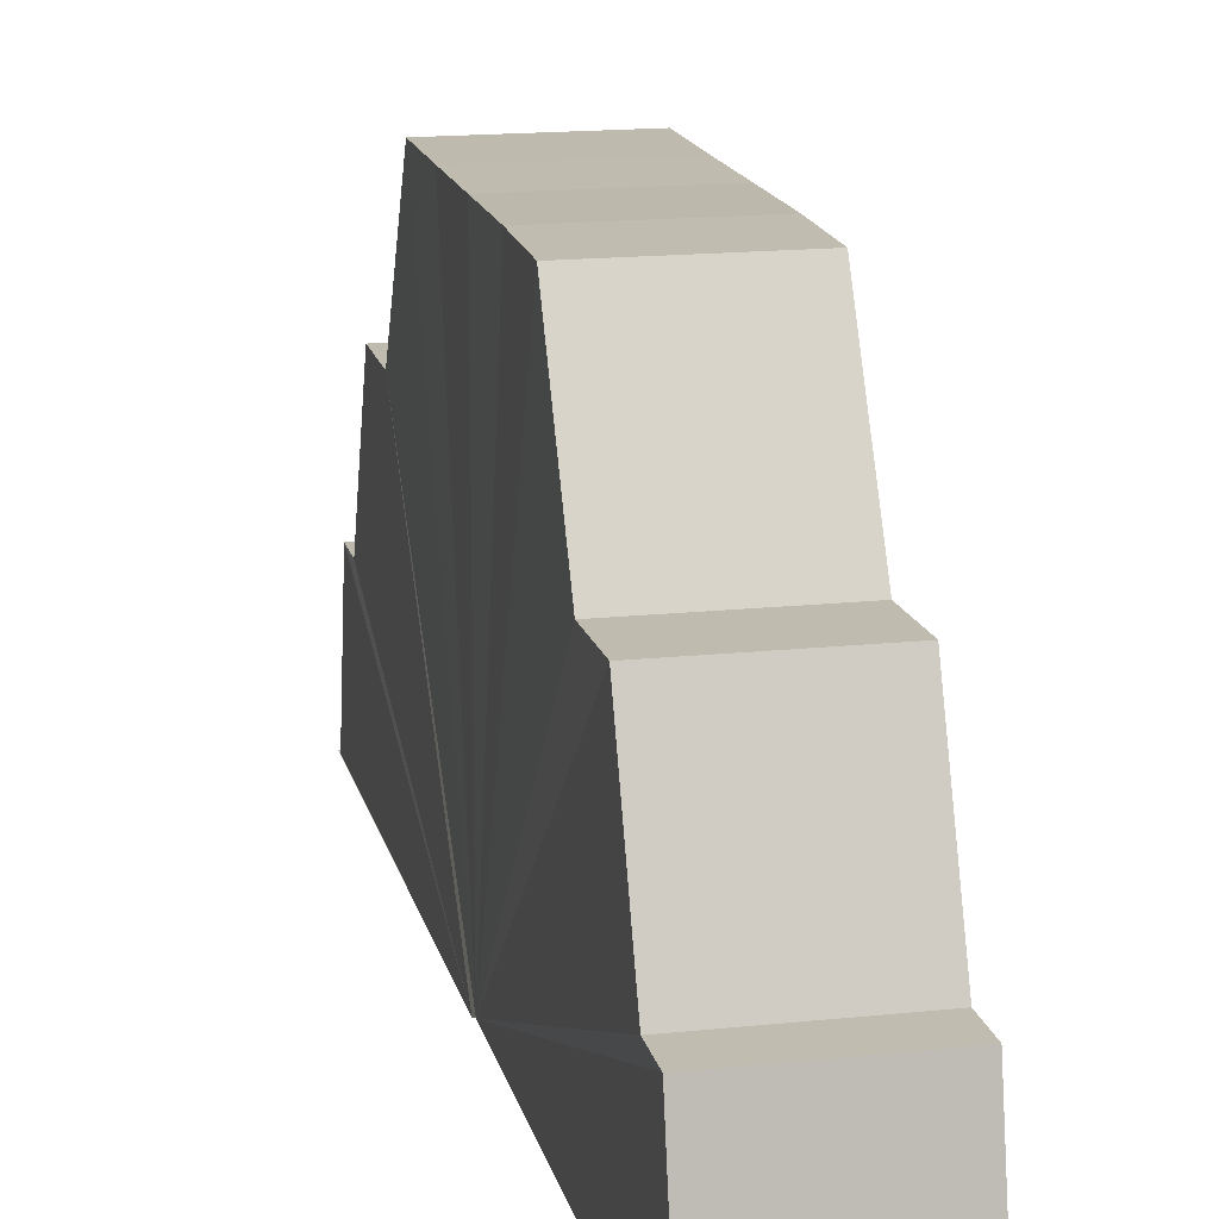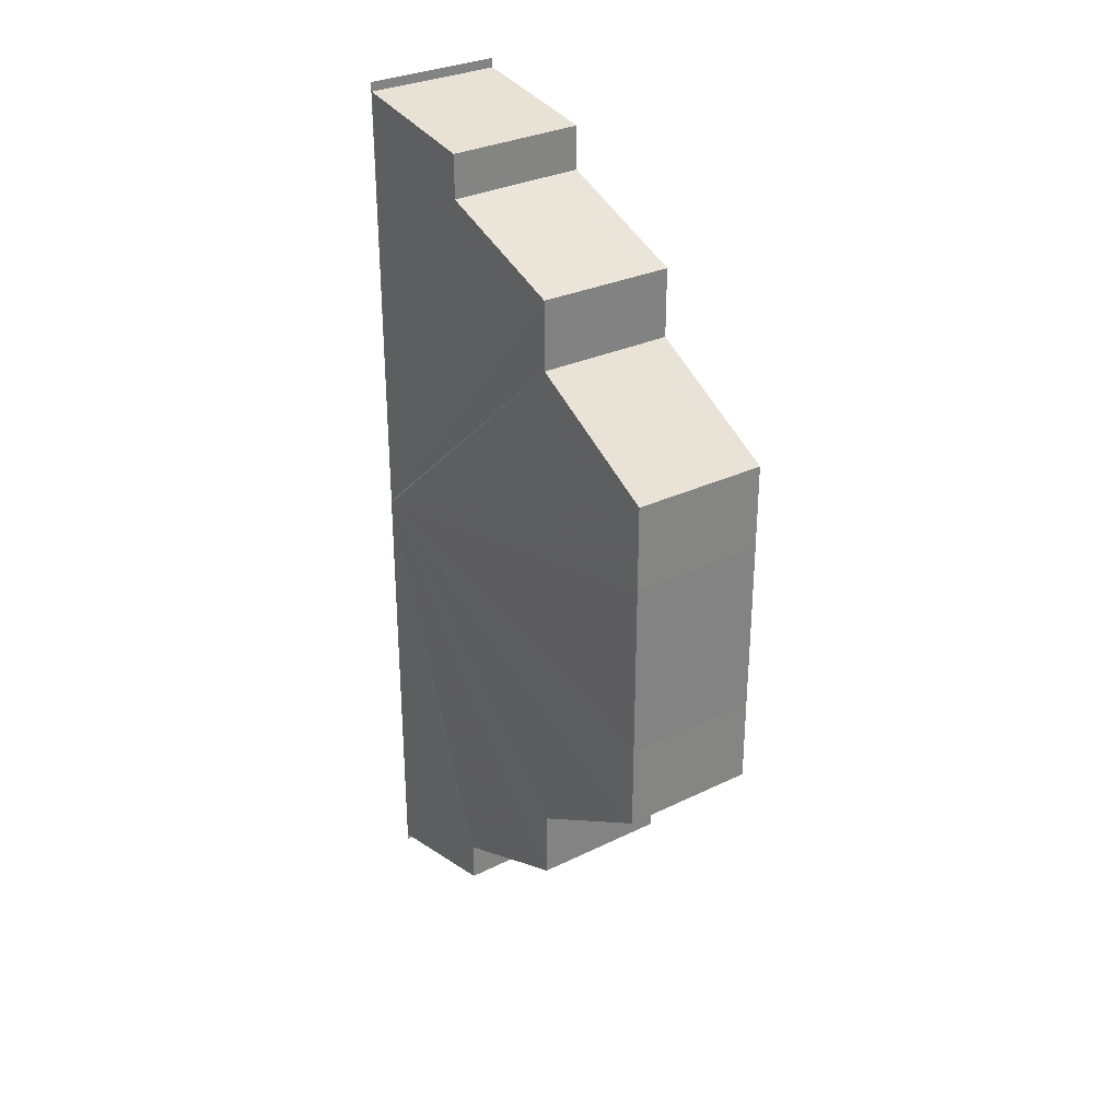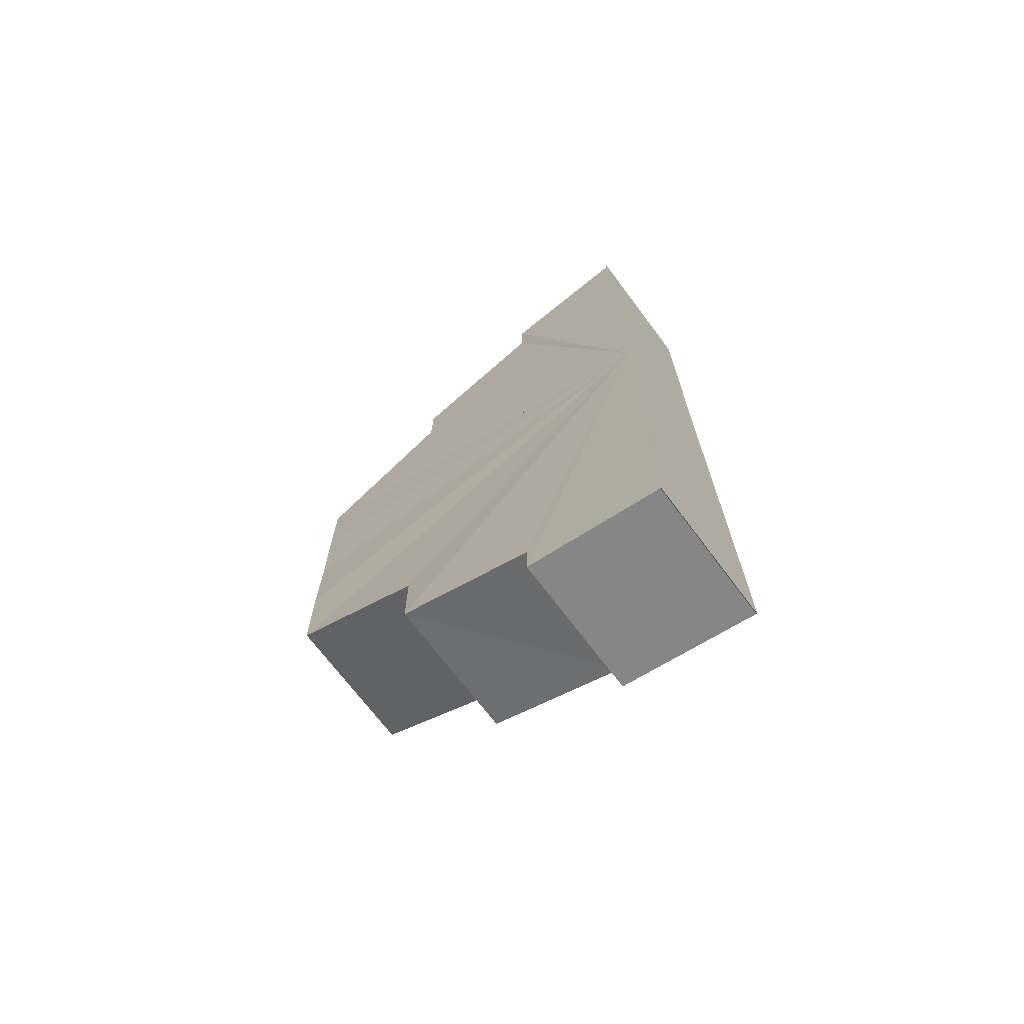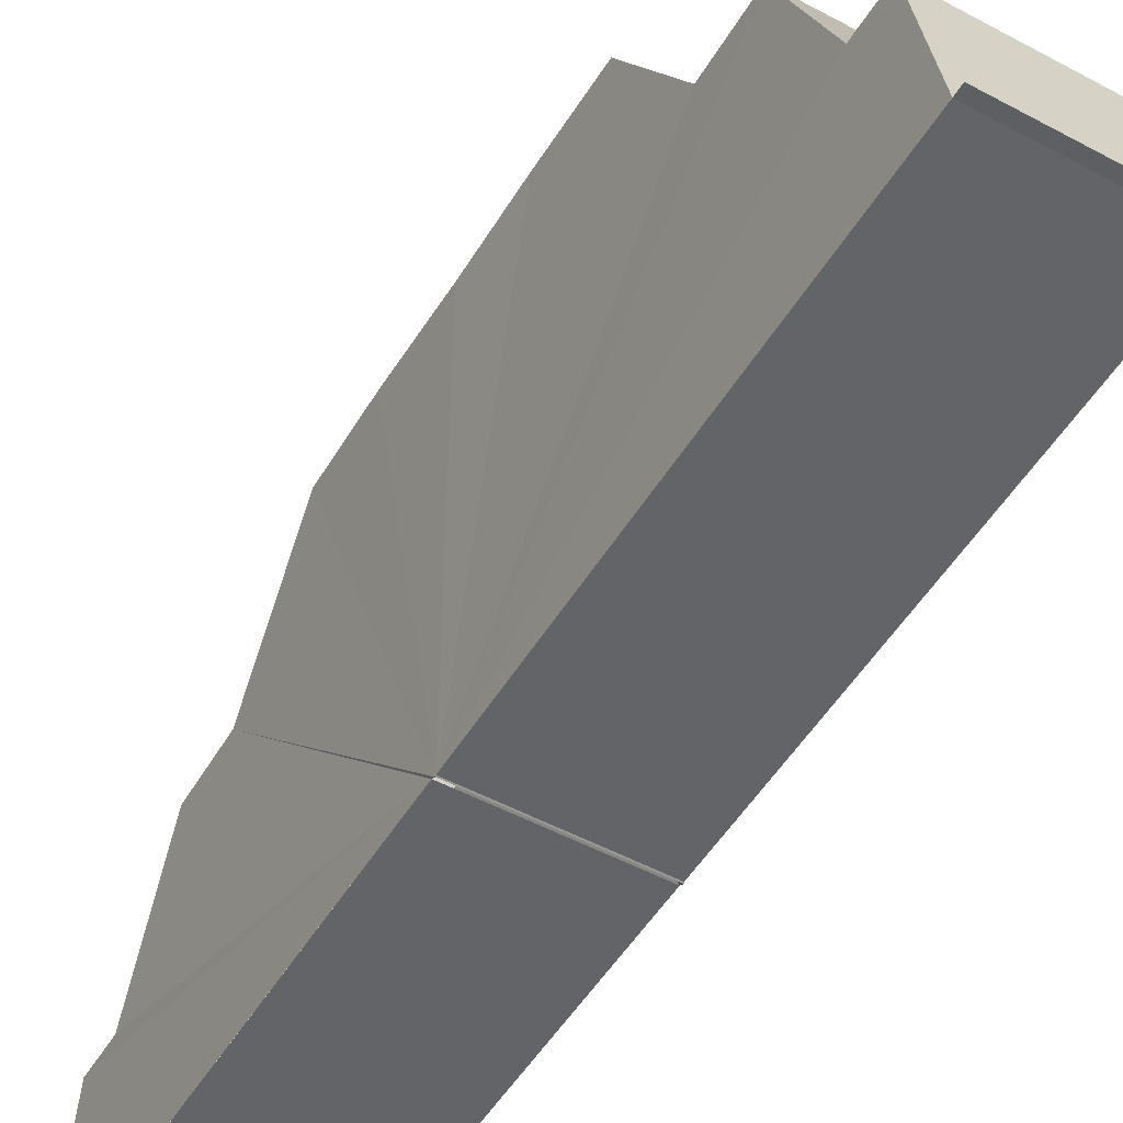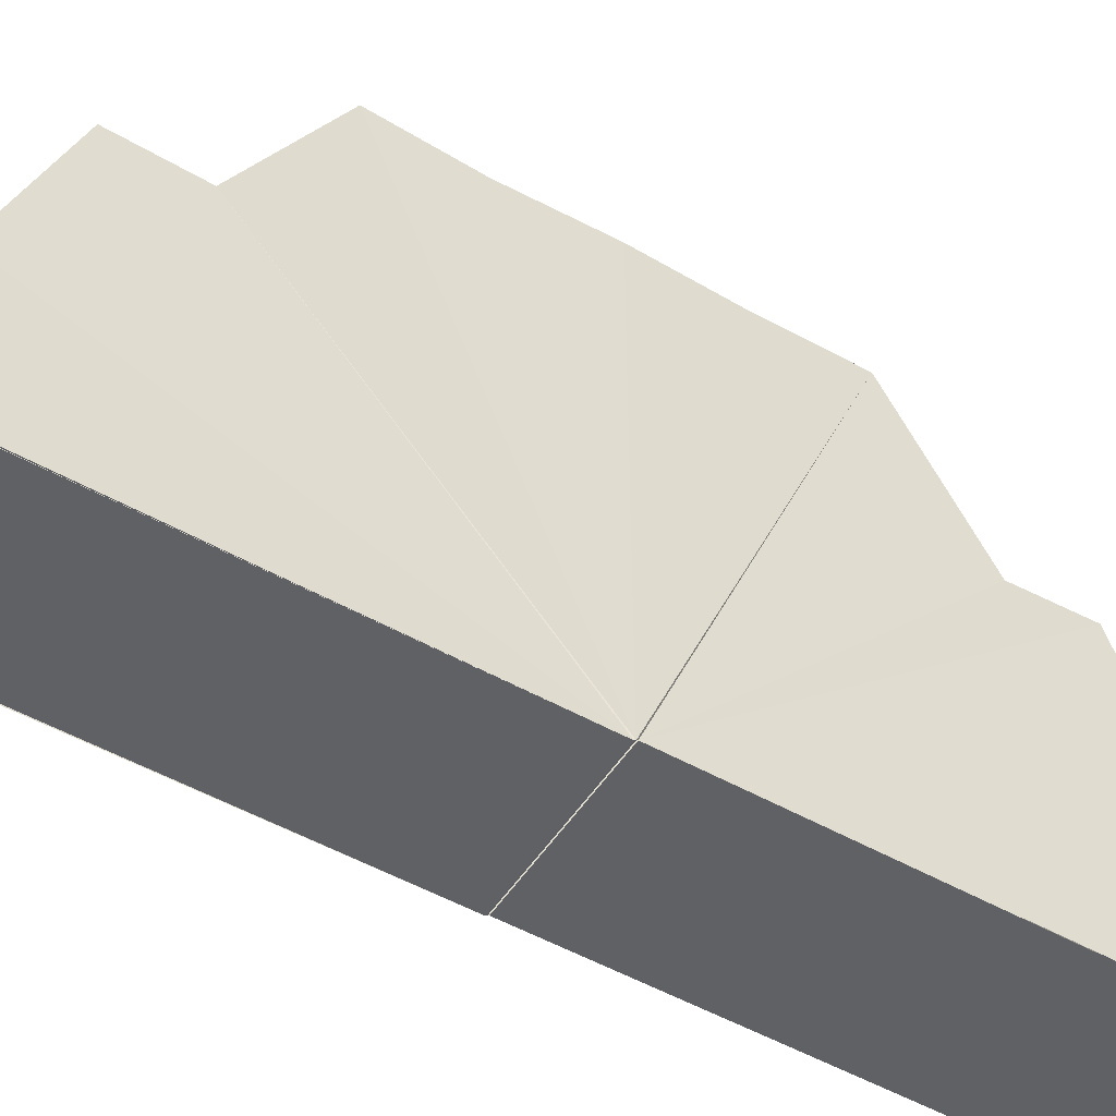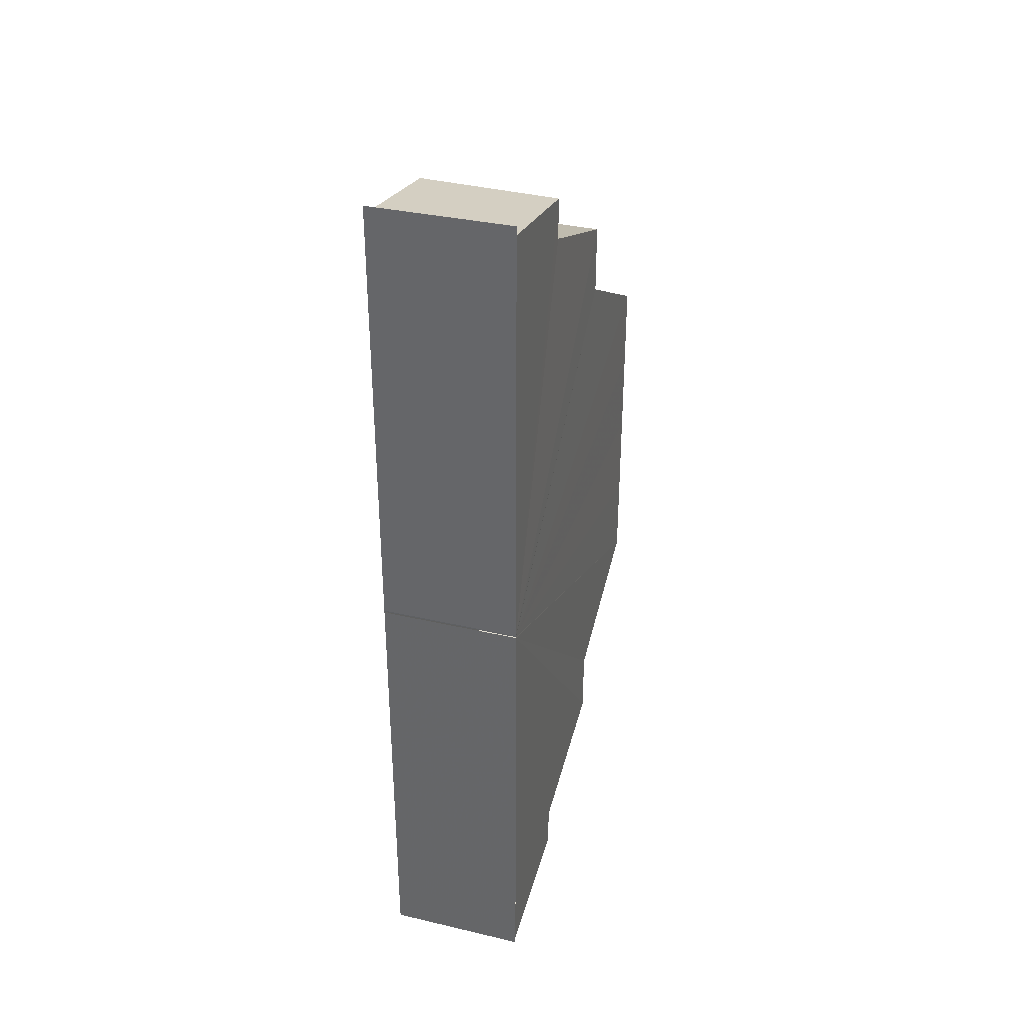
<metadata>
{"format":"obj","ext":"obj","renderer":"f3d","projection":"perspective","resolution":1024,"background":"white","views":[{"elev":15.7,"azim":167.6,"up":"+Y"},{"elev":29.8,"azim":143.4,"up":"+Z"},{"elev":-70.4,"azim":-52.9,"up":"+Z"},{"elev":-51.0,"azim":-30.5,"up":"+Y"},{"elev":-50.2,"azim":58.2,"up":"+Y"},{"elev":35.2,"azim":18.0,"up":"+Z"}]}
</metadata>
<code>
o 2619
v 2221 1879 20.5
v 2221 1879 20.5
v 2221 1879 20.5
v 2221 1879 20.5
v 2221 1879 20.5
v 2221 1879 20.5
v 2221 1879 20.5
v 2221 1879 20.51
v 2221 1879 20.5
v 2221 1879 20.51
v 2221 1879 20.51
v 2221 1879 20.52
v 2221 1879 20.51
v 2221 1879 20.52
v 2221 1879 20.52
v 2221 1879 20.53
v 2221 1879 20.52
v 2221 1879 20.53
v 2221 1879 20.53
v 2221 1879 20.54
v 2221 1879 20.53
v 2221 1879 20.55
v 2221 1879 20.54
v 2221 1879 20.55
v 2221 1879 20.55
v 2221 1879 20.56
v 2221 1879 20.55
v 2221 1879 20.54
v 2221 1879 20.53
v 2221 1879 20.56
v 2221 1879 20.56
v 2221 1879 20.57
v 2221 1879 20.56
v 2221 1879 20.57
v 2221 1879 20.57
v 2221 1879 20.53
v 2221 1879 20.5
v 2221 1879 20.5
v 2221 1879 20.51
v 2221 1879 20.51
v 2221 1879 20.52
v 2221 1879 20.5
v 2221 1879 20.5
v 2221 1879 20.53
v 2221 1879 20.52
v 2221 1879 20.53
v 2221 1879 20.53
v 2221 1879 20.54
v 2221 1879 20.55
v 2221 1879 20.52
v 2221 1879 20.53
v 2221 1879 20.54
v 2221 1879 20.52
v 2221 1879 20.51
v 2221 1879 20.52
v 2221 1879 20.52
v 2221 1879 20.51
v 2221 1879 20.51
v 2221 1879 20.53
v 2221 1879 20.53
v 2221 1879 20.53
v 2221 1879 20.53
v 2221 1879 20.51
v 2221 1879 20.5
v 2221 1879 20.5
v 2221 1879 20.5
v 2221 1879 20.54
v 2221 1879 20.54
v 2221 1879 20.55
v 2221 1879 20.55
v 2221 1879 20.53
v 2221 1879 20.54
v 2221 1879 20.55
v 2221 1879 20.55
v 2221 1879 20.56
v 2221 1879 20.56
v 2221 1879 20.56
v 2221 1879 20.56
v 2221 1879 20.57
v 2221 1879 20.57
v 2221 1879 20.57
v 2221 1879 20.57
v 2221 1879 20.57
v 2221 1879 20.57
v 2221 1879 20.57
v 2221 1879 20.57
v 2221 1879 20.5
v 2221 1879 20.5
v 2221 1879 20.53
v 2221 1879 20.51
v 2221 1879 20.51
v 2221 1879 20.52
v 2221 1879 20.52
v 2221 1879 20.53
v 2221 1879 20.53
v 2221 1879 20.53
v 2221 1879 20.54
v 2221 1879 20.55
v 2221 1879 20.55
v 2221 1879 20.56
v 2221 1879 20.54
v 2221 1879 20.56
v 2221 1879 20.57
v 2221 1879 20.57
v 2221 1879 20.54
v 2221 1879 20.53
v 2221 1879 20.54
v 2221 1879 20.57
v 2221 1879 20.57
v 2221 1879 20.57
v 2221 1879 20.57
v 2221 1879 20.57
v 2221 1879 20.56
v 2221 1879 20.56
v 2221 1879 20.55
f 1 2 3
f 2 4 5
f 6 7 4
f 7 8 9
f 8 10 11
f 10 12 13
f 12 14 15
f 14 16 17
f 16 18 19
f 18 20 21
f 20 22 23
f 22 24 25
f 24 26 27
f 27 28 29
f 26 30 31
f 30 32 33
f 32 34 35
f 36 37 38
f 36 39 37
f 36 40 39
f 36 41 40
f 36 42 43
f 44 45 41
f 44 46 45
f 44 47 46
f 44 48 47
f 44 49 48
f 36 44 50
f 51 52 44
f 50 53 54
f 55 56 53
f 57 54 58
f 59 60 56
f 61 62 60
f 63 58 64
f 65 64 66
f 67 68 62
f 69 70 68
f 71 72 69
f 73 74 70
f 75 76 74
f 77 78 76
f 79 80 78
f 81 82 80
f 81 83 84
f 85 86 84
f 87 88 89
f 88 90 89
f 90 91 89
f 91 92 89
f 92 93 89
f 36 5 89
f 17 94 89
f 93 95 94
f 95 96 94
f 96 97 94
f 97 98 94
f 98 99 94
f 99 100 101
f 100 102 101
f 102 103 101
f 103 104 101
f 101 105 106
f 107 101 108
f 107 109 110
f 107 111 112
f 107 112 113
f 107 113 114
f 107 114 115
f 107 115 49

</code>
